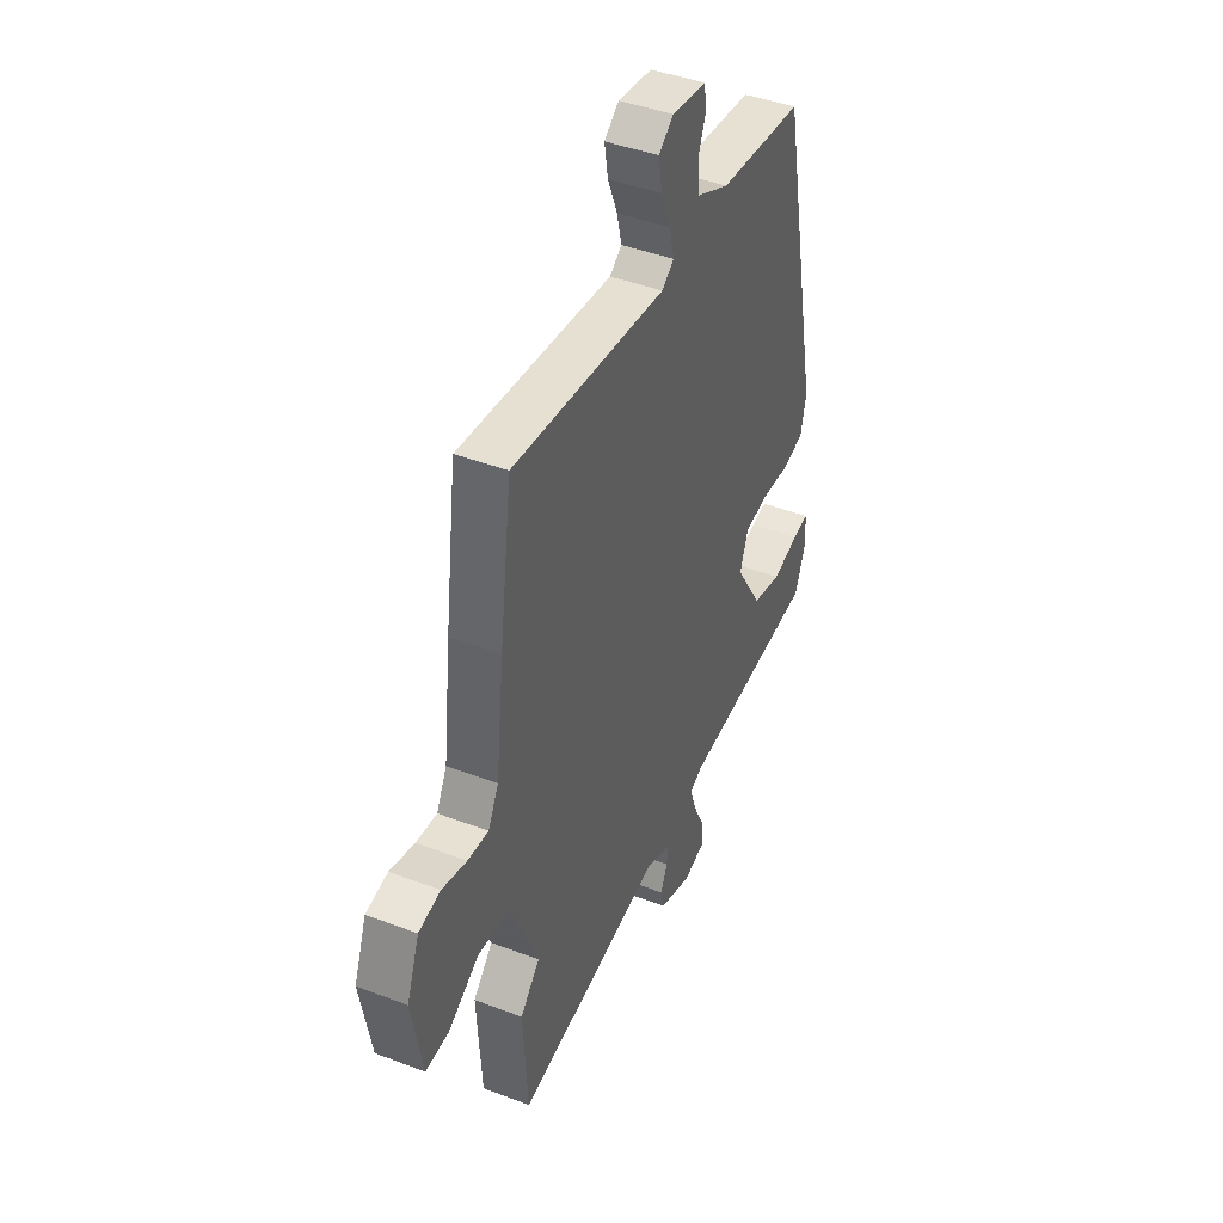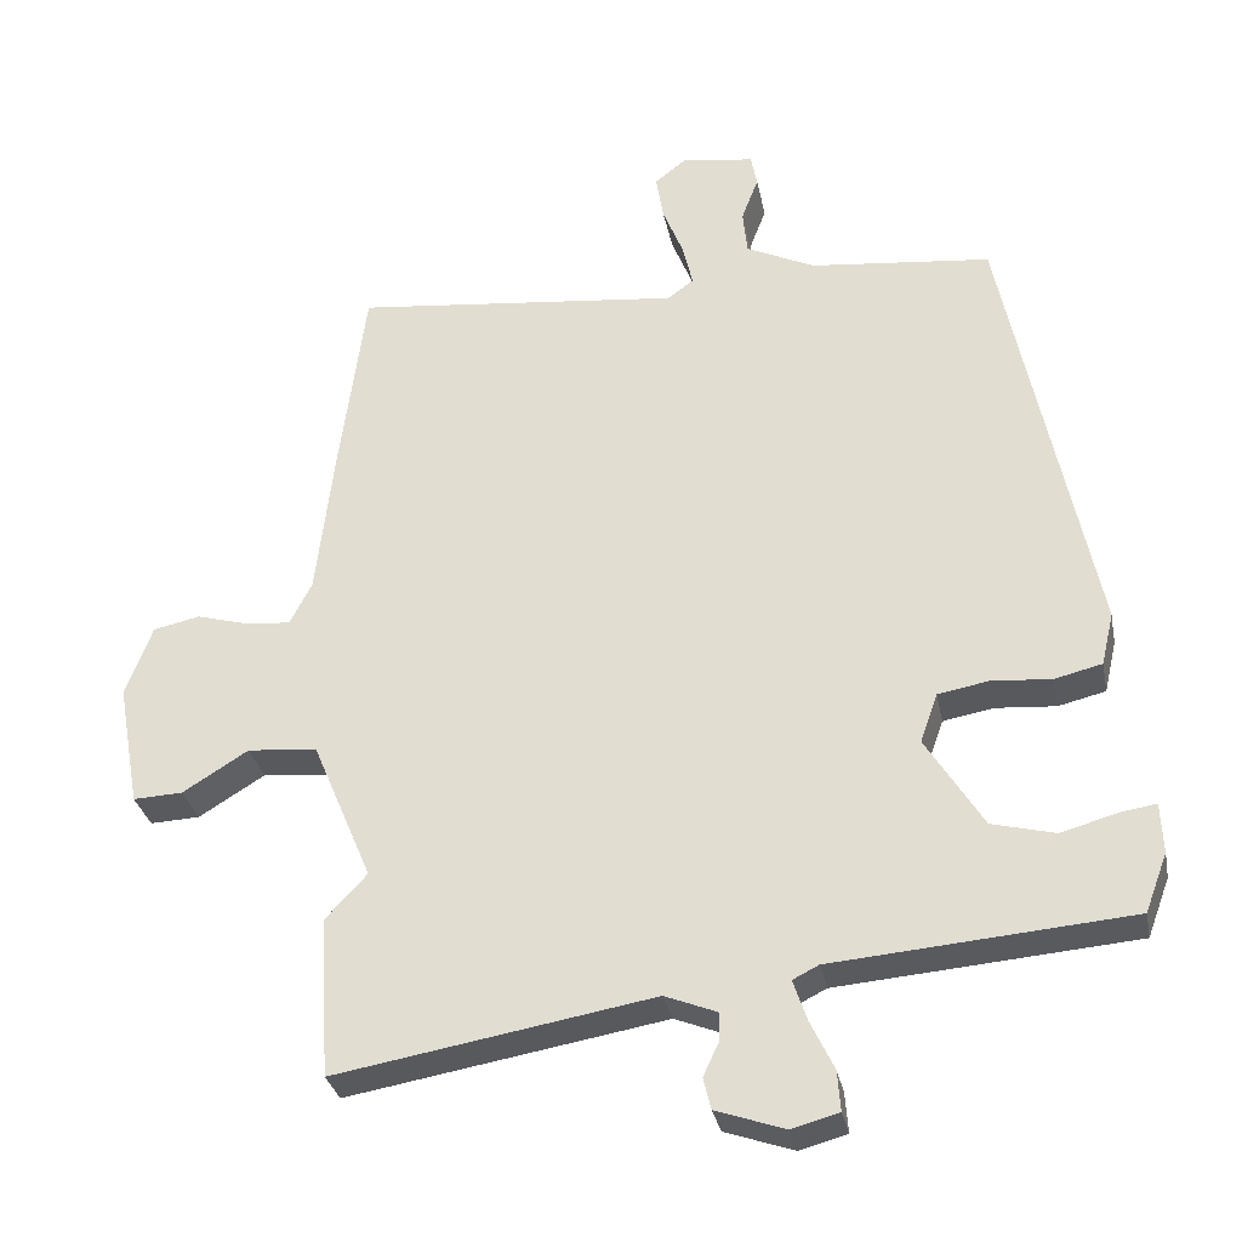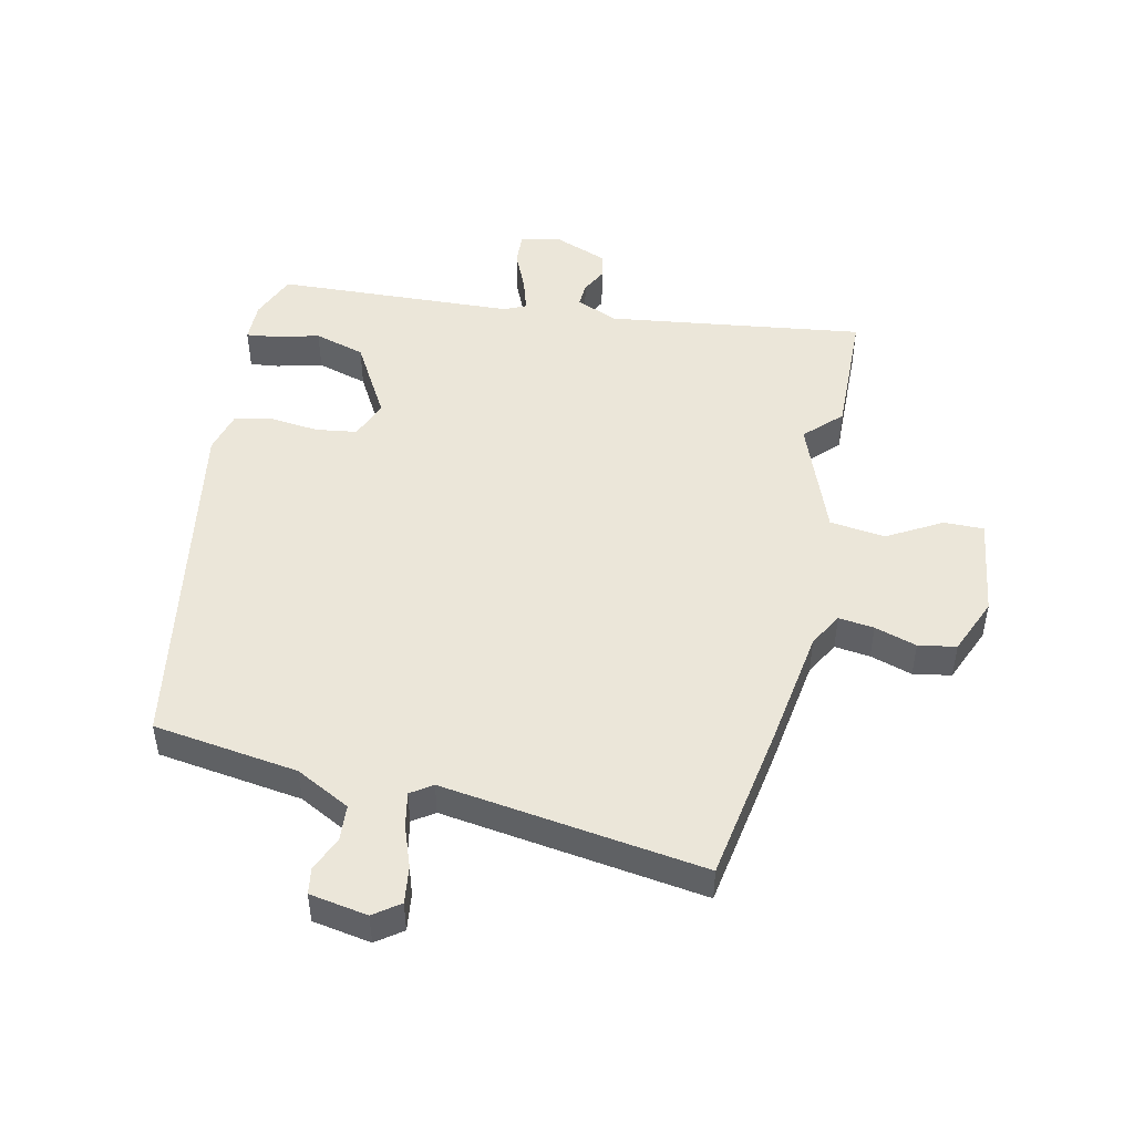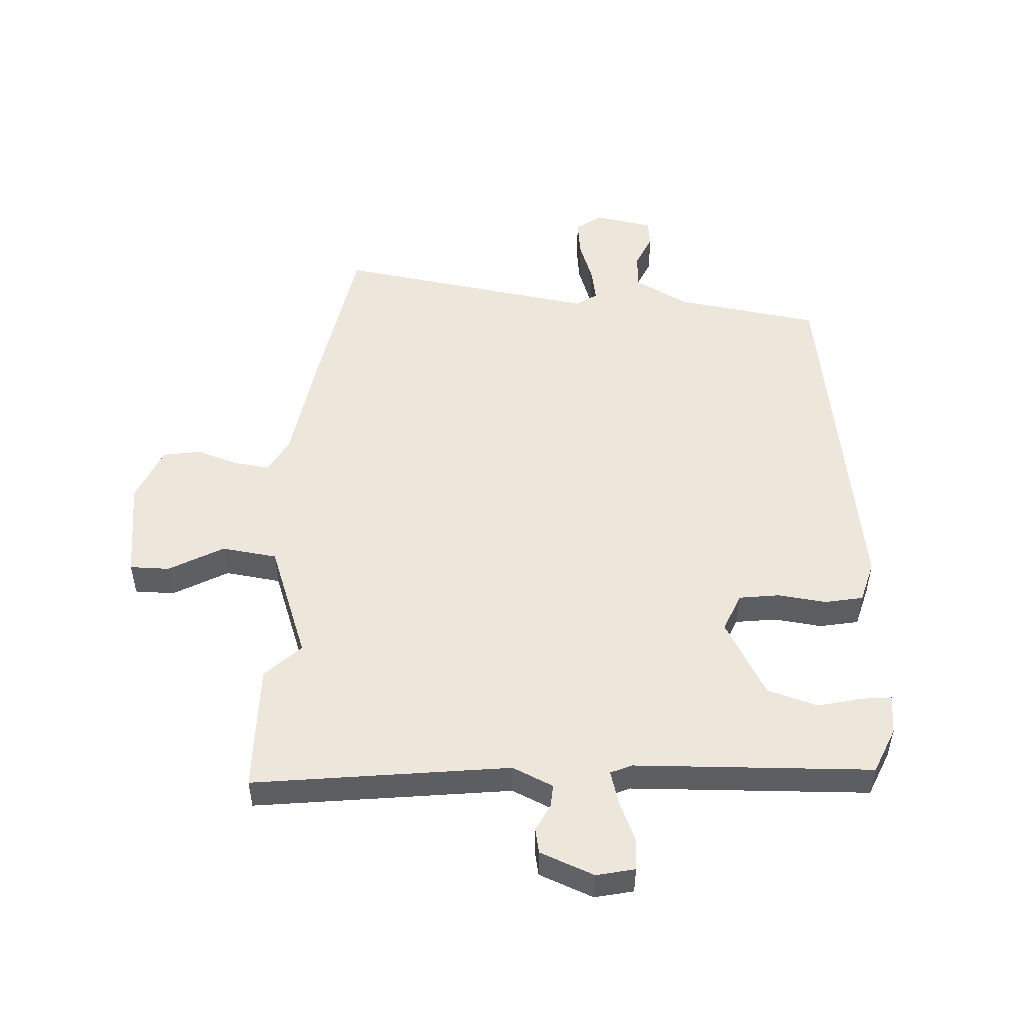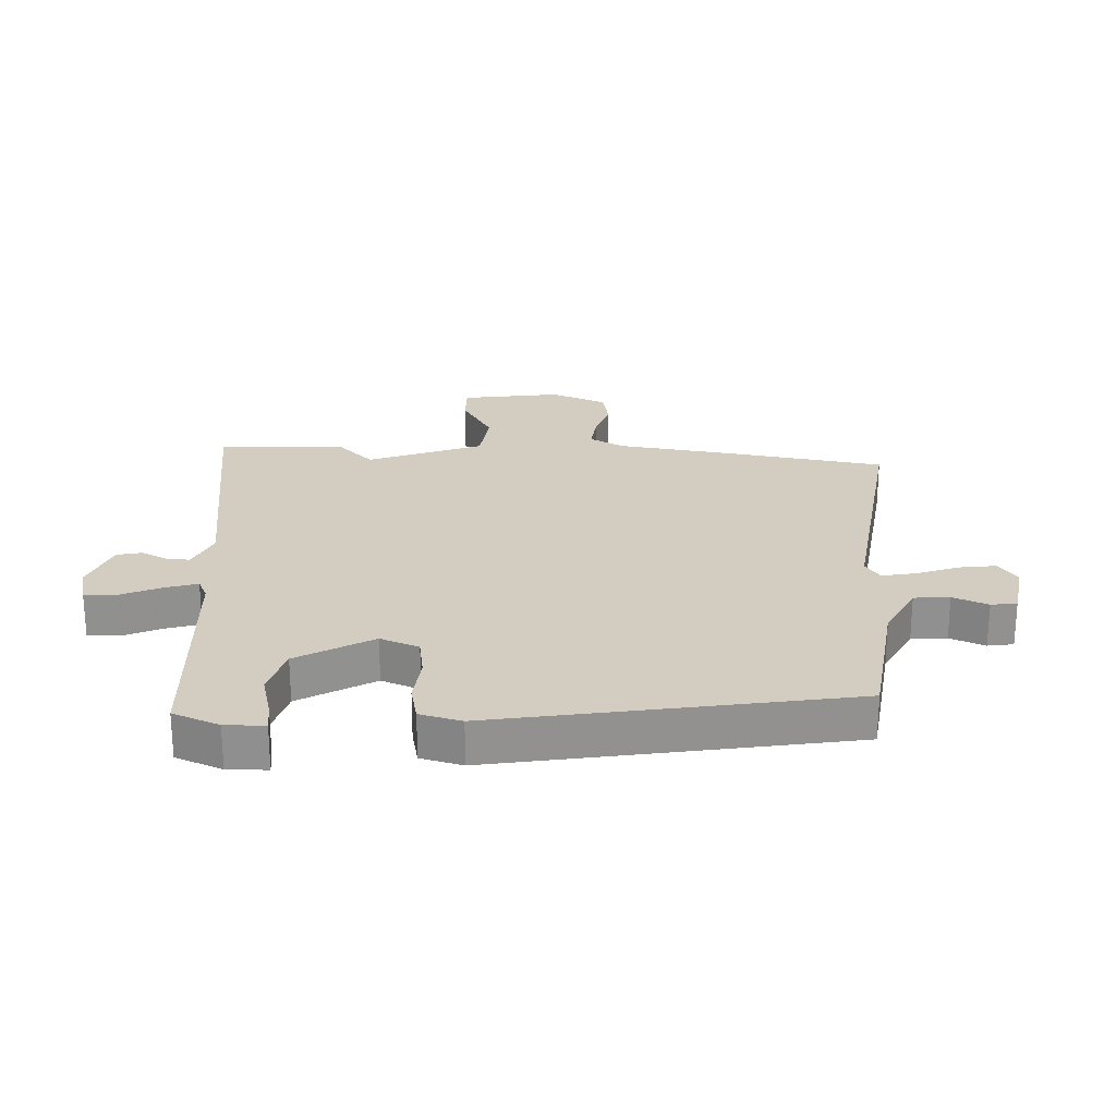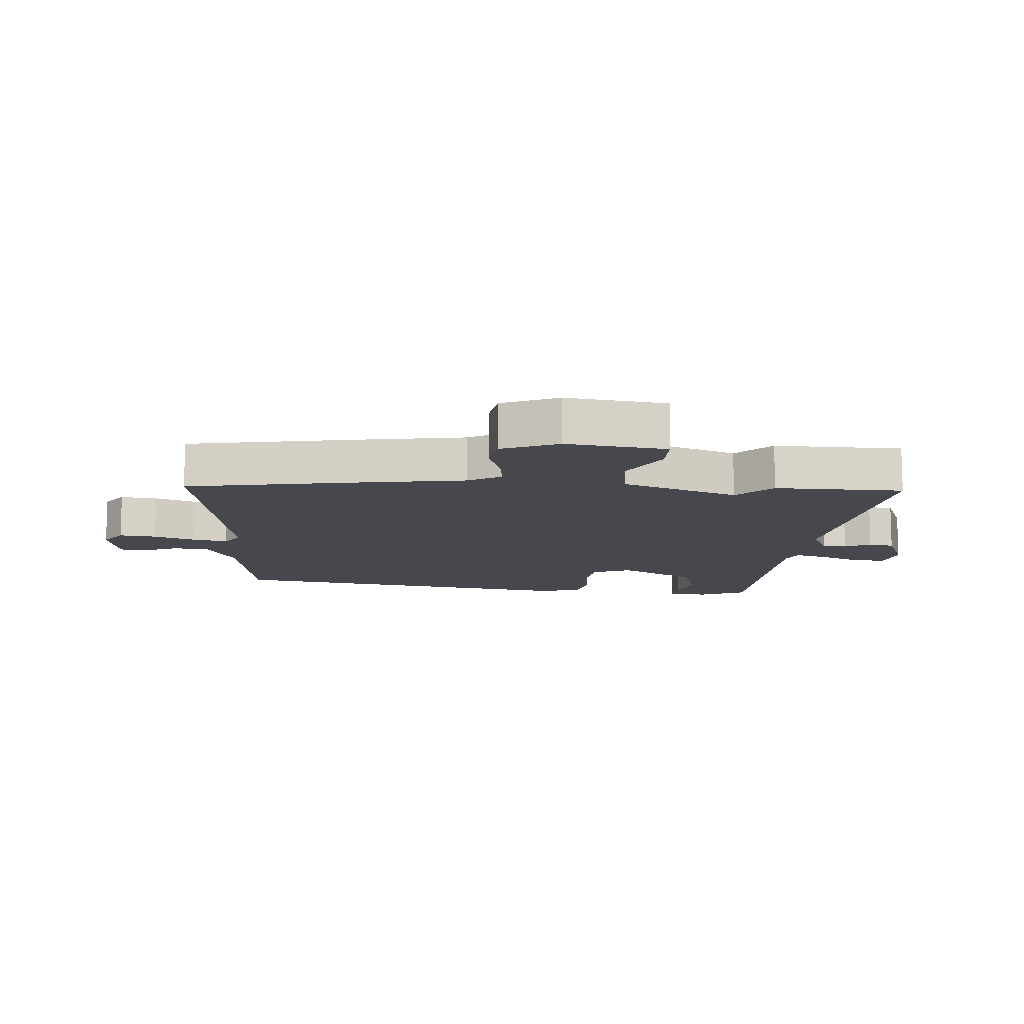
<metadata>
{"format":"obj","ext":"obj","renderer":"f3d","projection":"perspective","resolution":1024,"background":"white","views":[{"elev":43.4,"azim":114.2,"up":"+Z"},{"elev":-31.0,"azim":-168.9,"up":"+Z"},{"elev":48.5,"azim":14.4,"up":"+Y"},{"elev":51.2,"azim":-174.1,"up":"+Y"},{"elev":24.4,"azim":-85.9,"up":"+Y"},{"elev":-11.7,"azim":88.3,"up":"+Y"}]}
</metadata>
<code>
v -0.376 0.07 0.515
v -0.139 0.07 0.54
v -0.049 0.07 0.583
v -0.043 0.07 0.641
v -0.065 0.07 0.699
v -0.057 0.07 0.741
v 0.038 0.07 0.754
v 0.079 0.07 0.722
v 0.069 0.07 0.662
v 0.042 0.07 0.595
v 0.029 0.07 0.539
v 0.063 0.07 0.514
v 0.492 0.07 0.56
v 0.526 0.07 0.305
v 0.549 0.07 0.108
v 0.578 0.07 0.052
v 0.636 0.07 0.057
v 0.705 0.07 0.076
v 0.766 0.07 0.063
v 0.801 0.07 -0.03
v 0.772 0.07 -0.192
v 0.707 0.07 -0.189
v 0.621 0.07 -0.136
v 0.53 0.07 -0.144
v 0.452 0.07 -0.329
v 0.507 0.07 -0.388
v 0.494 0.07 -0.597
v 0.079 0.07 -0.526
v 0.011 0.07 -0.553
v 0.012 0.07 -0.591
v 0.032 0.07 -0.634
v 0.022 0.07 -0.675
v -0.068 0.07 -0.706
v -0.13 0.07 -0.689
v -0.126 0.07 -0.637
v -0.095 0.07 -0.572
v -0.077 0.07 -0.519
v -0.111 0.07 -0.502
v -0.499 0.07 -0.47
v -0.528 0.07 -0.393
v -0.525 0.07 -0.328
v -0.479 0.07 -0.335
v -0.405 0.07 -0.356
v -0.322 0.07 -0.335
v -0.247 0.07 -0.214
v -0.27 0.07 -0.15
v -0.336 0.07 -0.138
v -0.415 0.07 -0.144
v -0.477 0.07 -0.129
v -0.493 0.07 -0.06
v -0.376 0 0.515
v -0.139 0 0.54
v -0.049 0 0.583
v -0.043 0 0.641
v -0.065 0 0.699
v -0.057 0 0.741
v 0.038 0 0.754
v 0.079 0 0.722
v 0.069 0 0.662
v 0.042 0 0.595
v 0.029 0 0.539
v 0.063 0 0.514
v 0.492 0 0.56
v 0.526 0 0.305
v 0.549 0 0.108
v 0.578 0 0.052
v 0.636 0 0.057
v 0.705 0 0.076
v 0.766 0 0.063
v 0.801 0 -0.03
v 0.772 0 -0.192
v 0.707 0 -0.189
v 0.621 0 -0.136
v 0.53 0 -0.144
v 0.452 0 -0.329
v 0.507 0 -0.388
v 0.494 0 -0.597
v 0.079 0 -0.526
v 0.011 0 -0.553
v 0.012 0 -0.591
v 0.032 0 -0.634
v 0.022 0 -0.675
v -0.068 0 -0.706
v -0.13 0 -0.689
v -0.126 0 -0.637
v -0.095 0 -0.572
v -0.077 0 -0.519
v -0.111 0 -0.502
v -0.499 0 -0.47
v -0.528 0 -0.393
v -0.525 0 -0.328
v -0.479 0 -0.335
v -0.405 0 -0.356
v -0.322 0 -0.335
v -0.247 0 -0.214
v -0.27 0 -0.15
v -0.336 0 -0.138
v -0.415 0 -0.144
v -0.477 0 -0.129
v -0.493 0 -0.06
f 47 48 49 50
f 46 47 50 1
f 45 46 1 2
f 40 41 42 43
f 38 39 40 43
f 38 43 44
f 37 38 44 45
f 33 34 35 36
f 33 36 37
f 30 31 32 33
f 29 30 33 37
f 28 29 37 45
f 25 26 27 28
f 24 25 28 45
f 20 21 22 23
f 20 23 24
f 17 18 19 20
f 16 17 20 24
f 15 16 24 45
f 12 13 14 15
f 11 12 15 45
f 7 8 9 10
f 4 5 6 7
f 3 4 7 10
f 10 11 45
f 2 3 10 45
f 100 99 98 97
f 51 100 97 96
f 52 51 96 95
f 93 92 91 90
f 93 90 89 88
f 94 93 88
f 95 94 88 87
f 86 85 84 83
f 87 86 83
f 83 82 81 80
f 87 83 80 79
f 95 87 79 78
f 78 77 76 75
f 95 78 75 74
f 73 72 71 70
f 74 73 70
f 70 69 68 67
f 74 70 67 66
f 95 74 66 65
f 65 64 63 62
f 95 65 62 61
f 60 59 58 57
f 57 56 55 54
f 60 57 54 53
f 95 61 60
f 95 60 53 52
f 1 51 52 2
f 2 52 53 3
f 3 53 54 4
f 4 54 55 5
f 5 55 56 6
f 6 56 57 7
f 7 57 58 8
f 8 58 59 9
f 9 59 60 10
f 10 60 61 11
f 11 61 62 12
f 12 62 63 13
f 13 63 64 14
f 14 64 65 15
f 15 65 66 16
f 16 66 67 17
f 17 67 68 18
f 18 68 69 19
f 19 69 70 20
f 20 70 71 21
f 21 71 72 22
f 22 72 73 23
f 23 73 74 24
f 24 74 75 25
f 25 75 76 26
f 26 76 77 27
f 27 77 78 28
f 28 78 79 29
f 29 79 80 30
f 30 80 81 31
f 31 81 82 32
f 32 82 83 33
f 33 83 84 34
f 34 84 85 35
f 35 85 86 36
f 36 86 87 37
f 37 87 88 38
f 38 88 89 39
f 39 89 90 40
f 40 90 91 41
f 41 91 92 42
f 42 92 93 43
f 43 93 94 44
f 44 94 95 45
f 45 95 96 46
f 46 96 97 47
f 47 97 98 48
f 48 98 99 49
f 49 99 100 50
f 50 100 51 1

</code>
